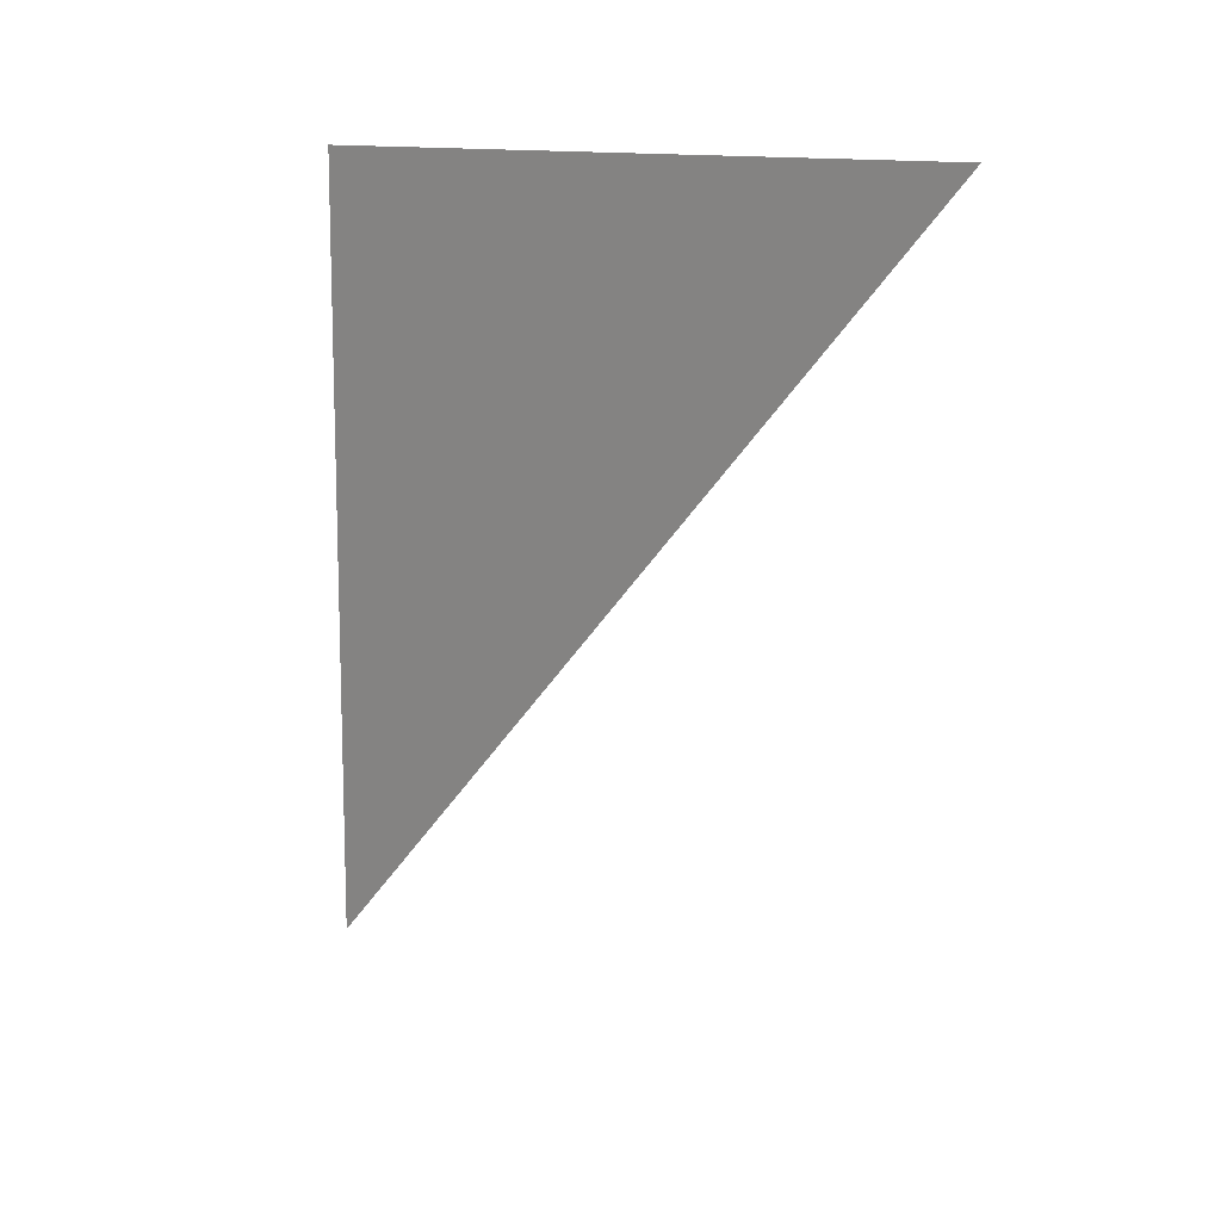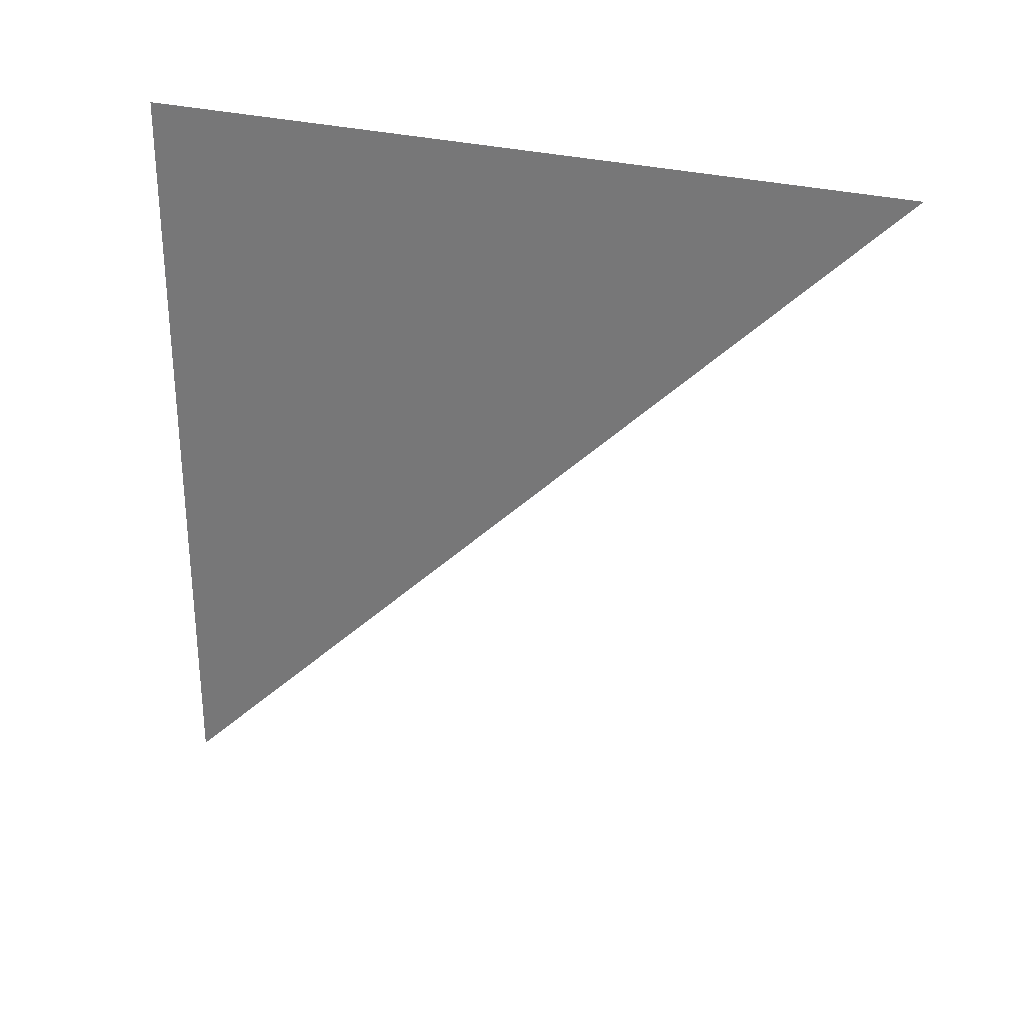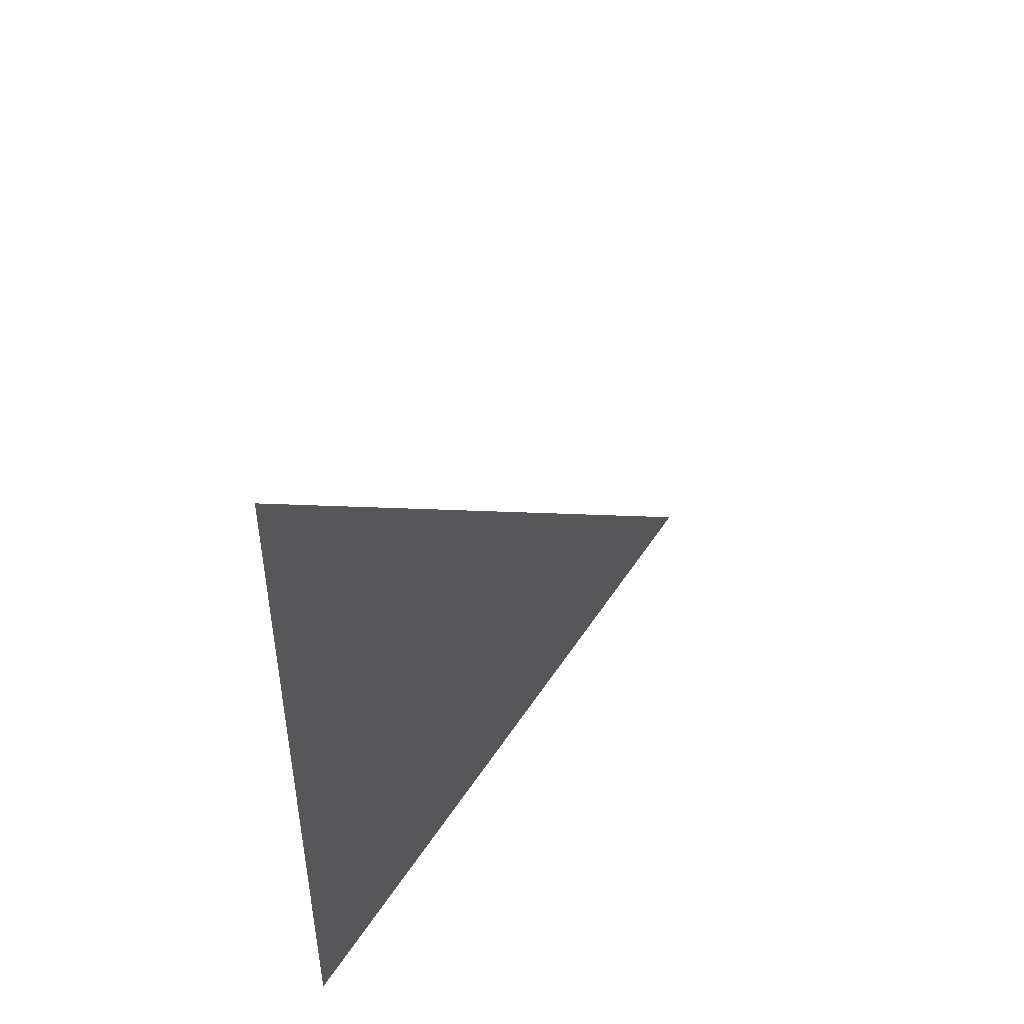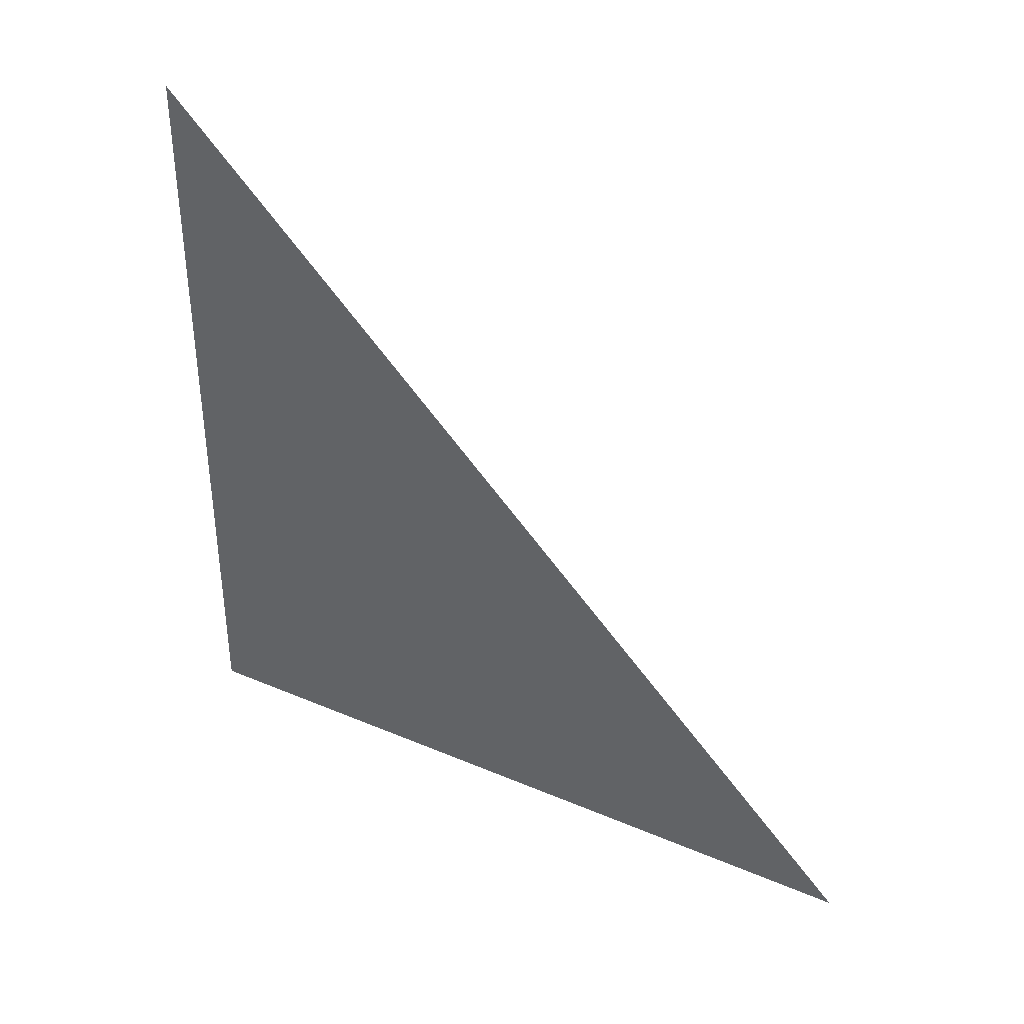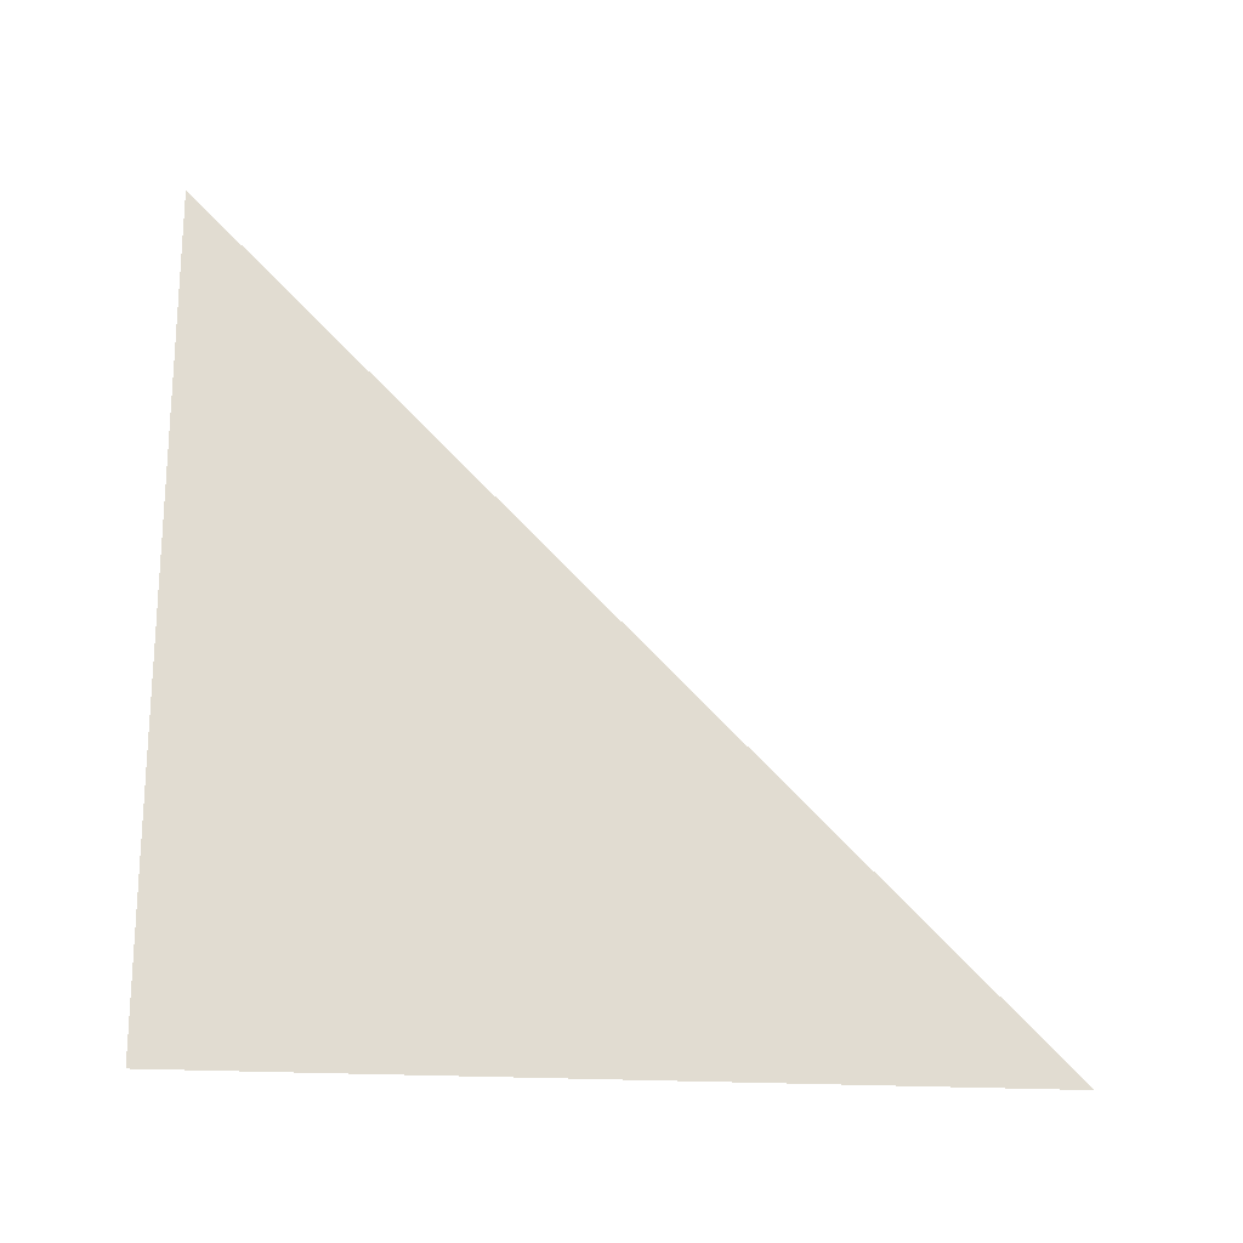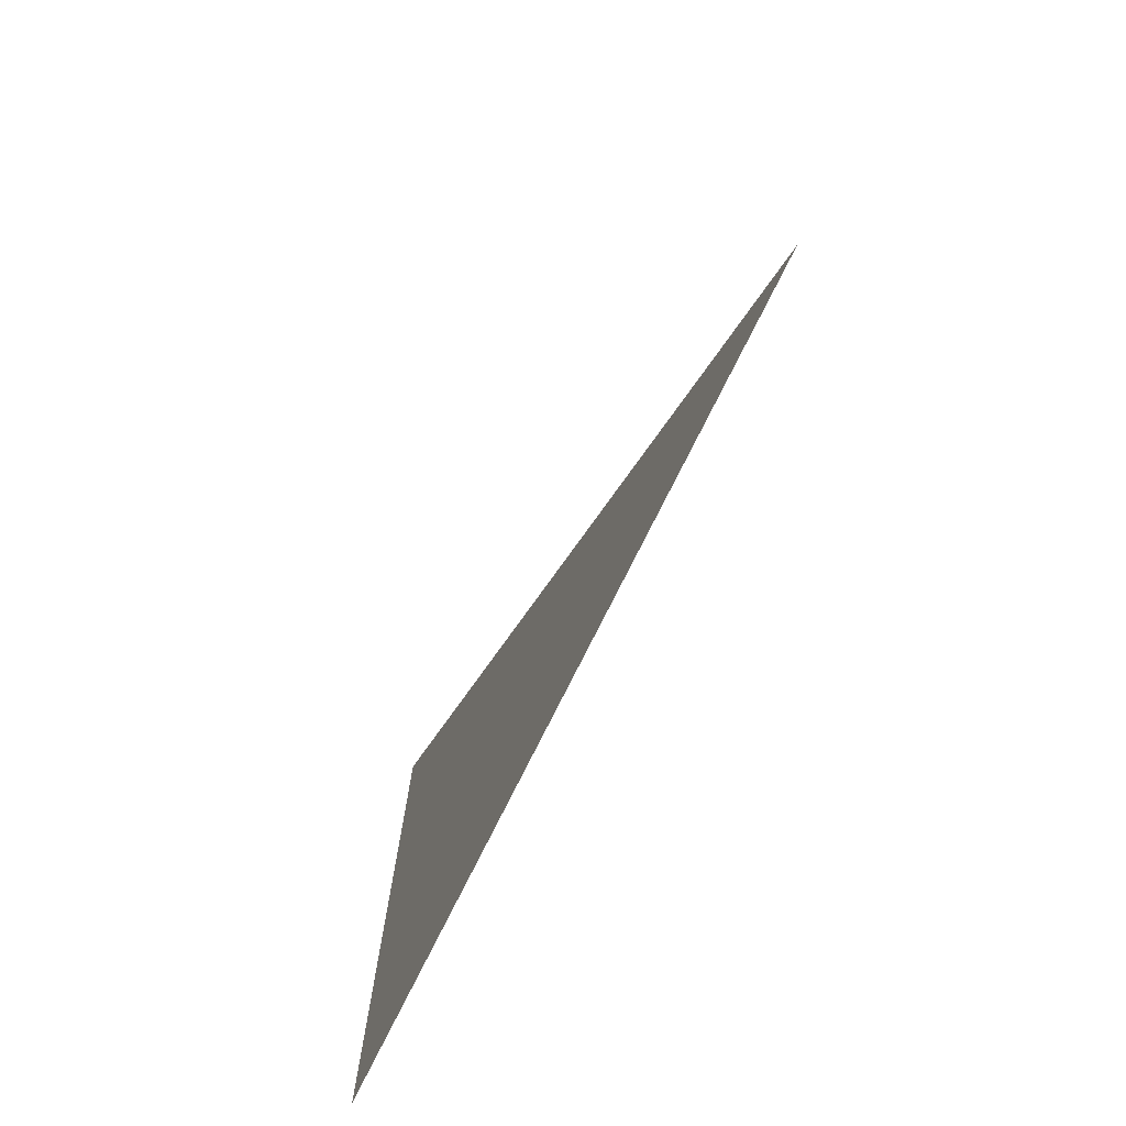
<metadata>
{"format":"obj","ext":"obj","renderer":"f3d","projection":"perspective","resolution":1024,"background":"white","views":[{"elev":12.0,"azim":136.8,"up":"+Z"},{"elev":28.7,"azim":111.6,"up":"+Z"},{"elev":48.7,"azim":31.2,"up":"+Y"},{"elev":37.8,"azim":118.5,"up":"+Y"},{"elev":-20.2,"azim":82.7,"up":"+Y"},{"elev":-74.6,"azim":153.8,"up":"+Y"}]}
</metadata>
<code>
v 5213 160 -1507
v 5213 224 -1443
v 5213 160 -1443
v 5213 160 -1507
v 5213 160 -1443
v 5213 160 -1507
f 1 2 3
f 4 5 6

</code>
